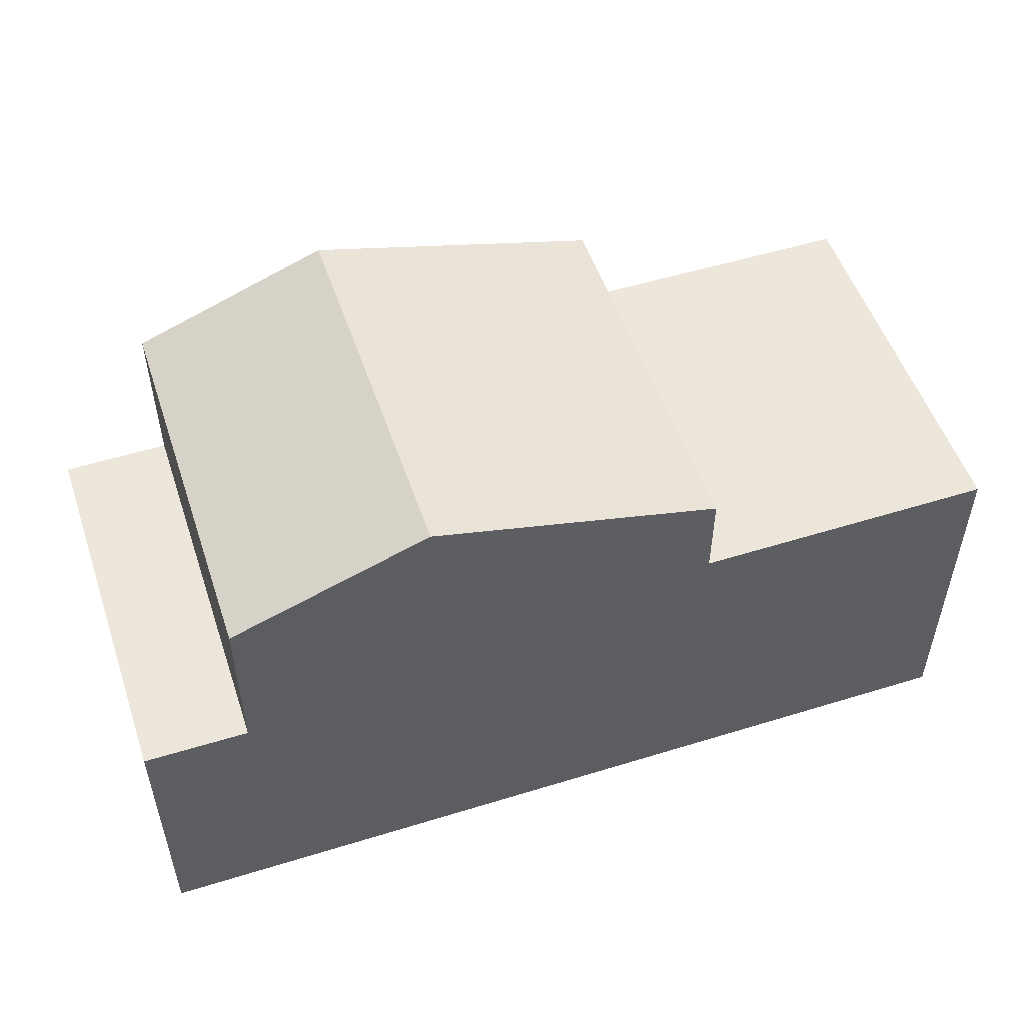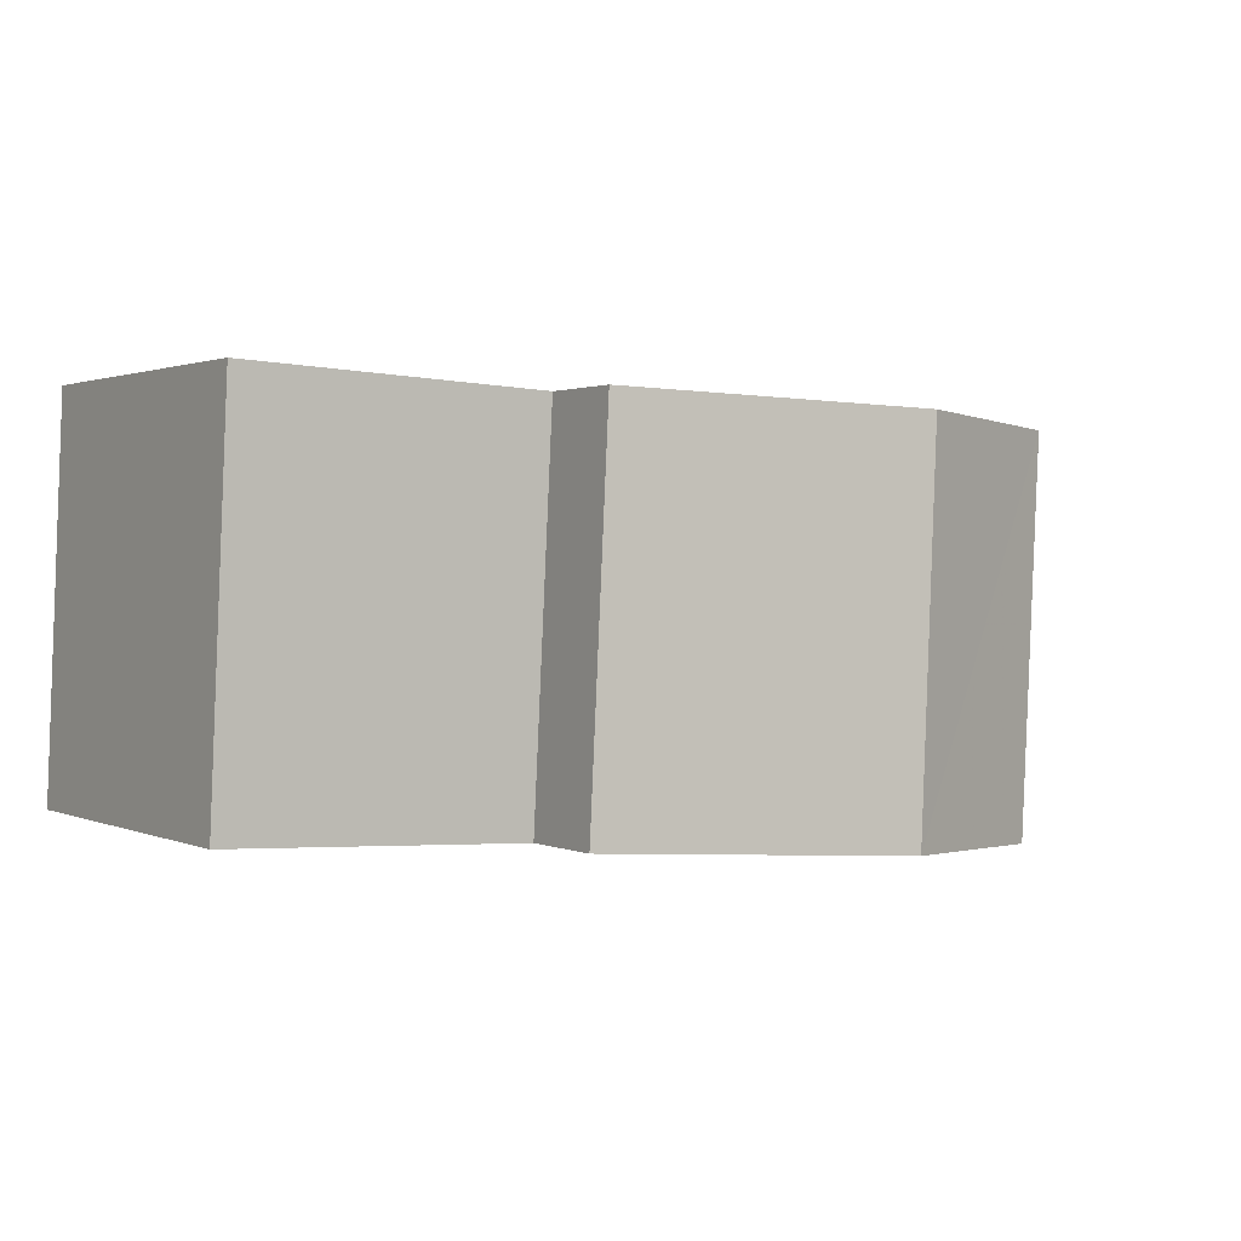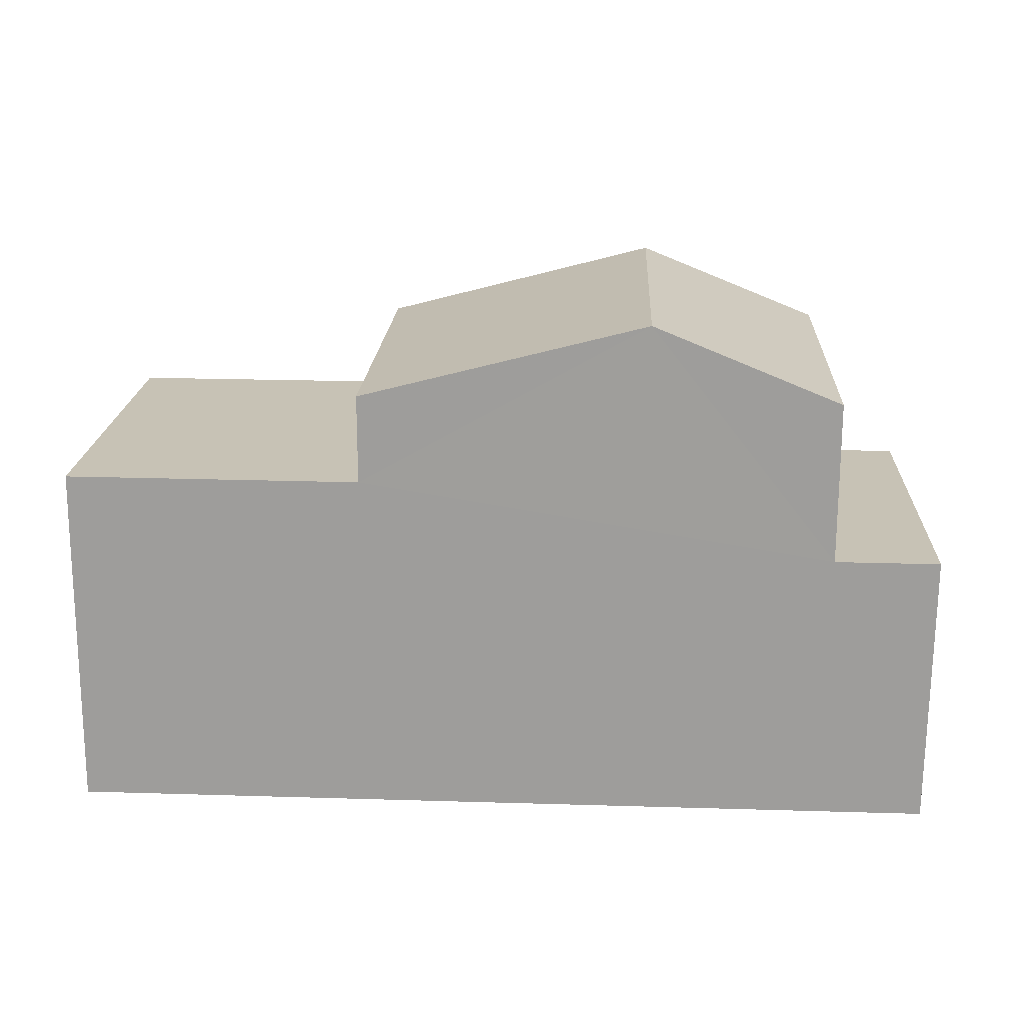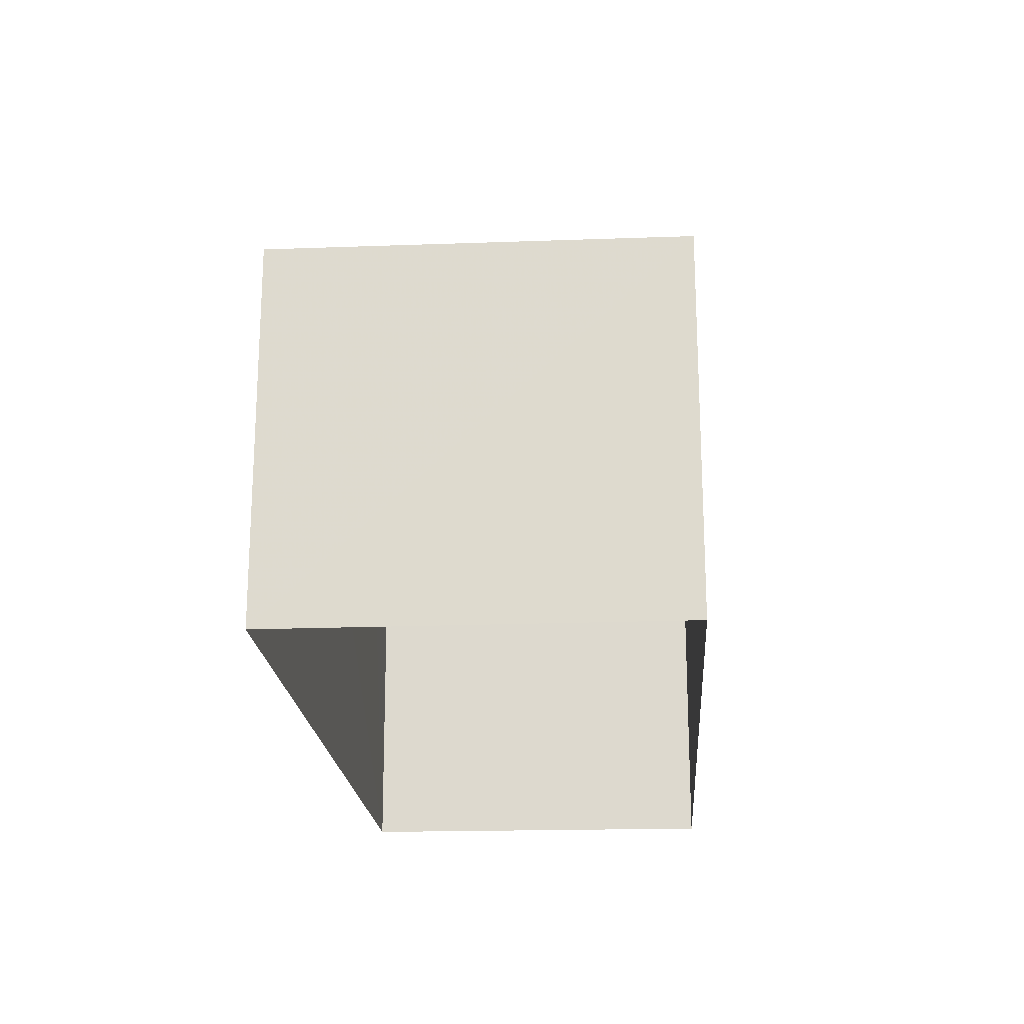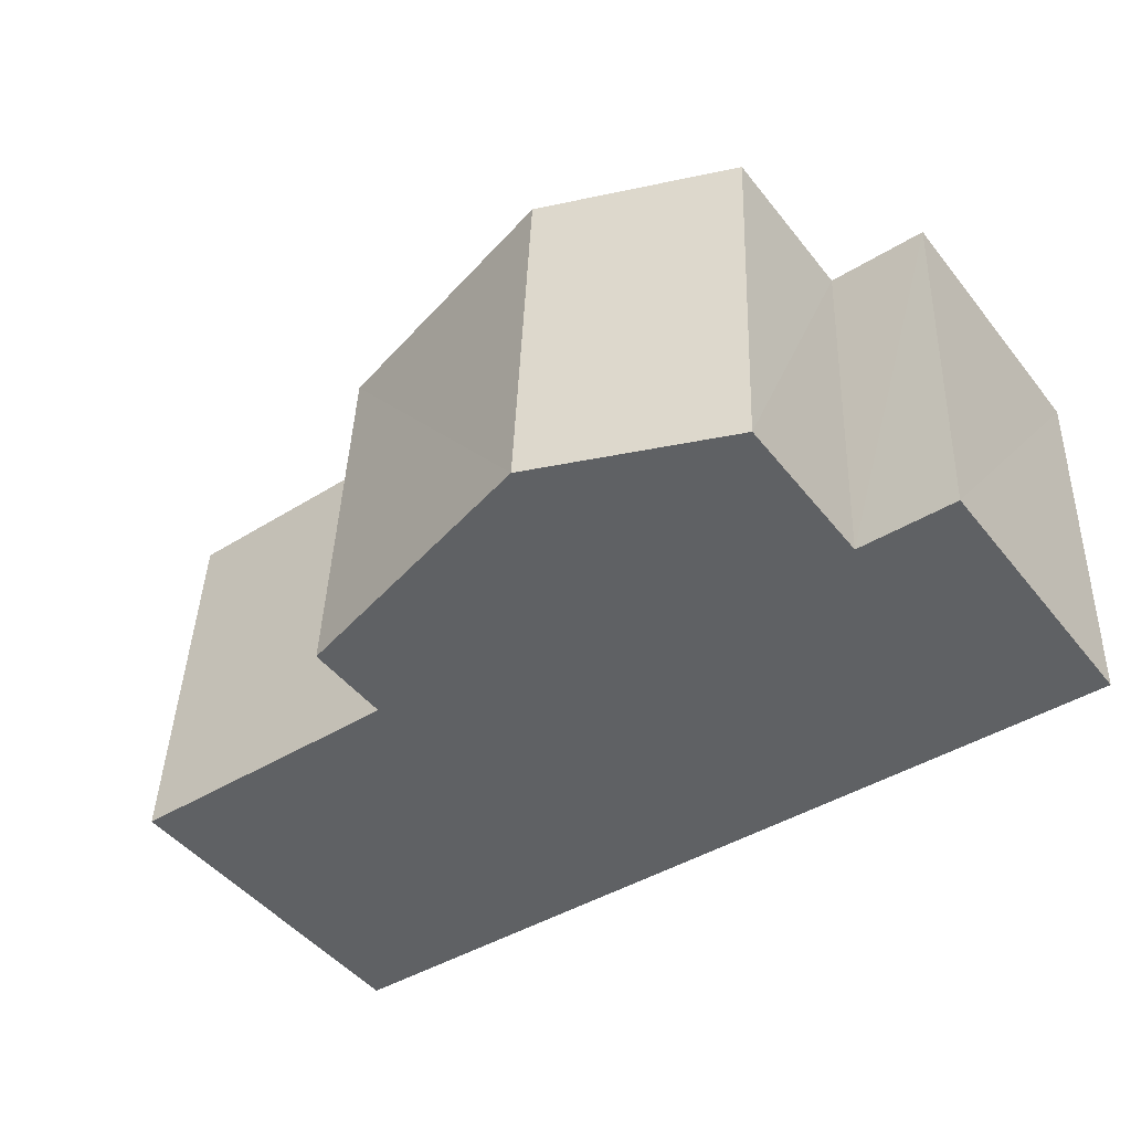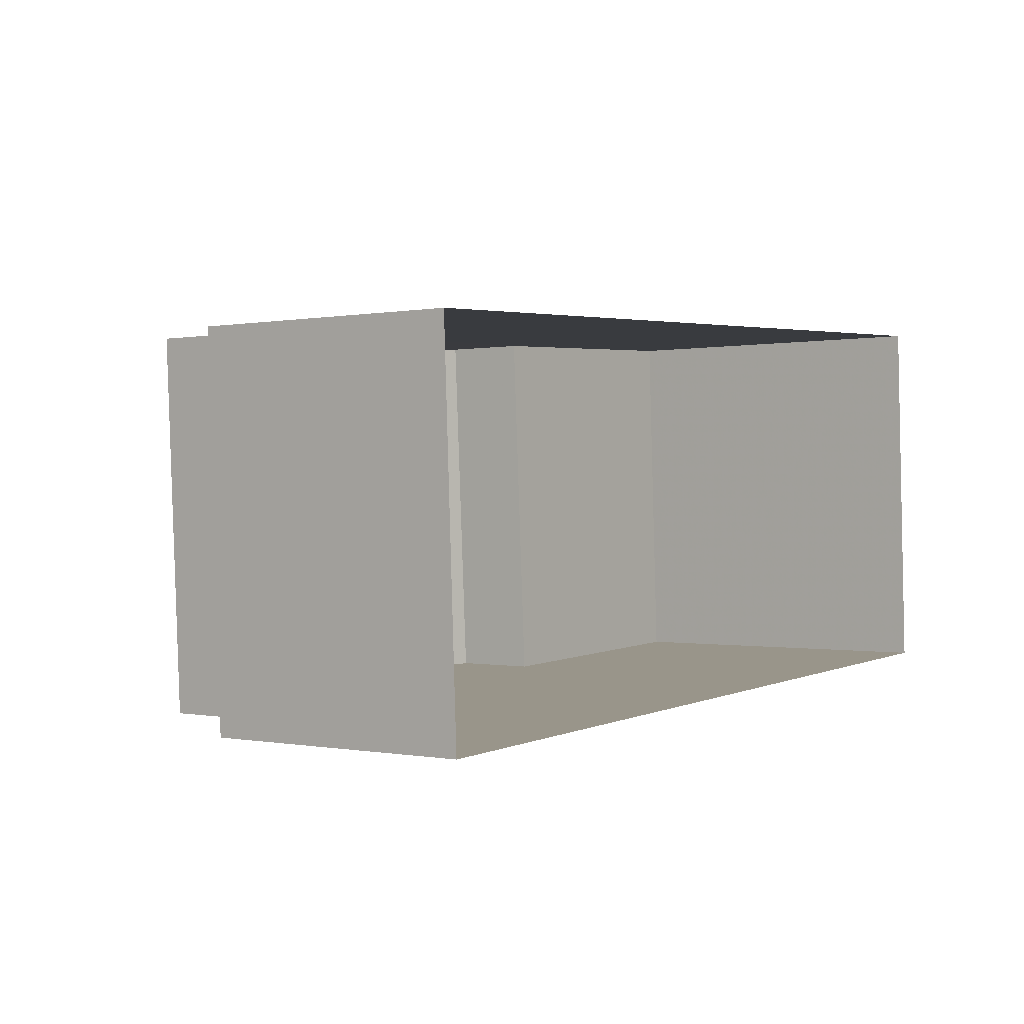
<metadata>
{"format":"obj","ext":"obj","renderer":"f3d","projection":"perspective","resolution":1024,"background":"white","views":[{"elev":52.4,"azim":158.9,"up":"+Z"},{"elev":1.4,"azim":-33.7,"up":"+Y"},{"elev":-71.0,"azim":-0.3,"up":"+Y"},{"elev":-20.0,"azim":-88.8,"up":"+Z"},{"elev":-47.2,"azim":36.6,"up":"+Y"},{"elev":-0.2,"azim":126.5,"up":"+Y"}]}
</metadata>
<code>
v -3.717e+05 -1.035e+05 34.31
v -3.717e+05 -1.035e+05 34.31
v -3.717e+05 -1.035e+05 34.31
v -3.717e+05 -1.035e+05 34.31
v -3.717e+05 -1.035e+05 39.35
v -3.717e+05 -1.035e+05 39.35
v -3.717e+05 -1.035e+05 39.35
v -3.717e+05 -1.035e+05 39.35
v -3.717e+05 -1.035e+05 40.62
v -3.717e+05 -1.035e+05 40.62
v -3.717e+05 -1.035e+05 41.7
v -3.717e+05 -1.035e+05 41.7
v -3.717e+05 -1.035e+05 38.29
v -3.717e+05 -1.035e+05 38.29
v -3.717e+05 -1.035e+05 38.29
v -3.717e+05 -1.035e+05 38.29
v -3.717e+05 -1.035e+05 40.62
v -3.717e+05 -1.035e+05 40.62
f 1 2 3
f 1 4 2
f 5 6 7
f 5 8 6
f 9 10 11
f 12 9 11
f 13 14 15
f 16 13 15
f 11 17 12
f 11 18 17
f 15 1 16
f 12 17 16
f 9 12 8
f 8 1 3
f 8 3 6
f 16 1 8
f 12 16 8
f 2 4 5
f 7 2 5
f 4 14 13
f 10 5 11
f 11 13 18
f 4 13 5
f 5 13 11
f 8 10 9
f 8 5 10
f 14 4 1
f 15 14 1
f 7 3 2
f 7 6 3
f 16 17 18
f 13 16 18

</code>
